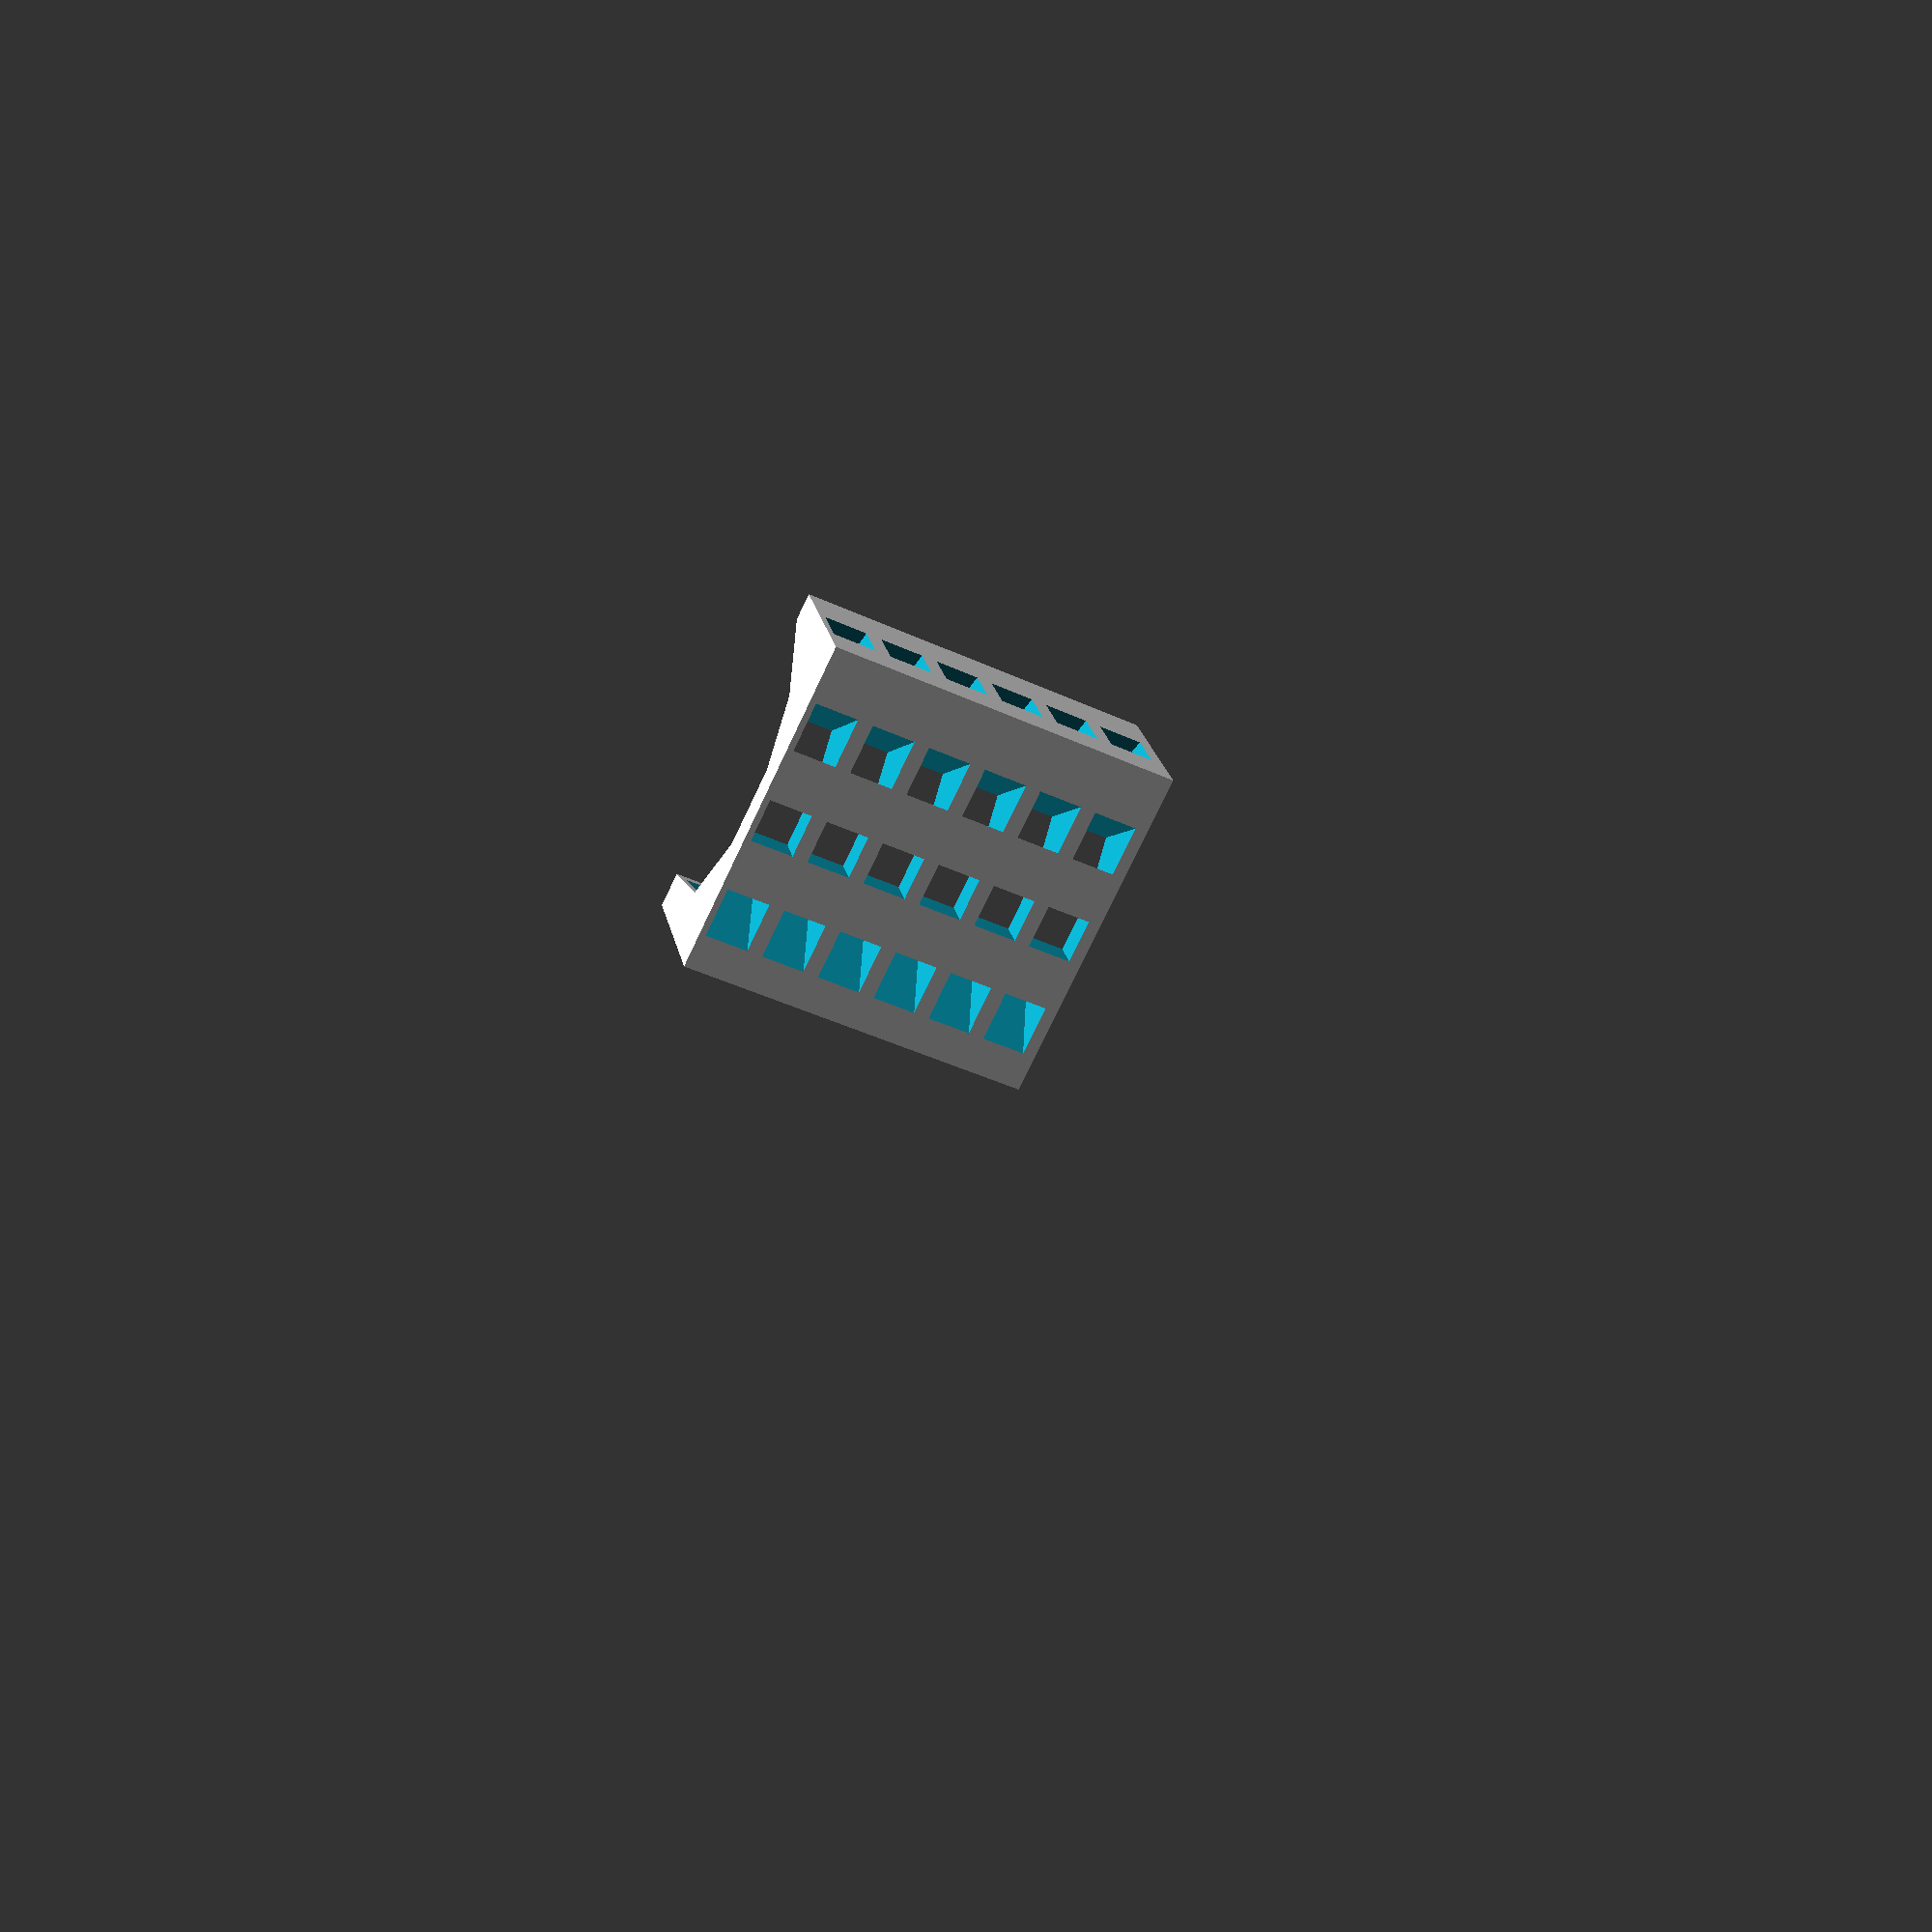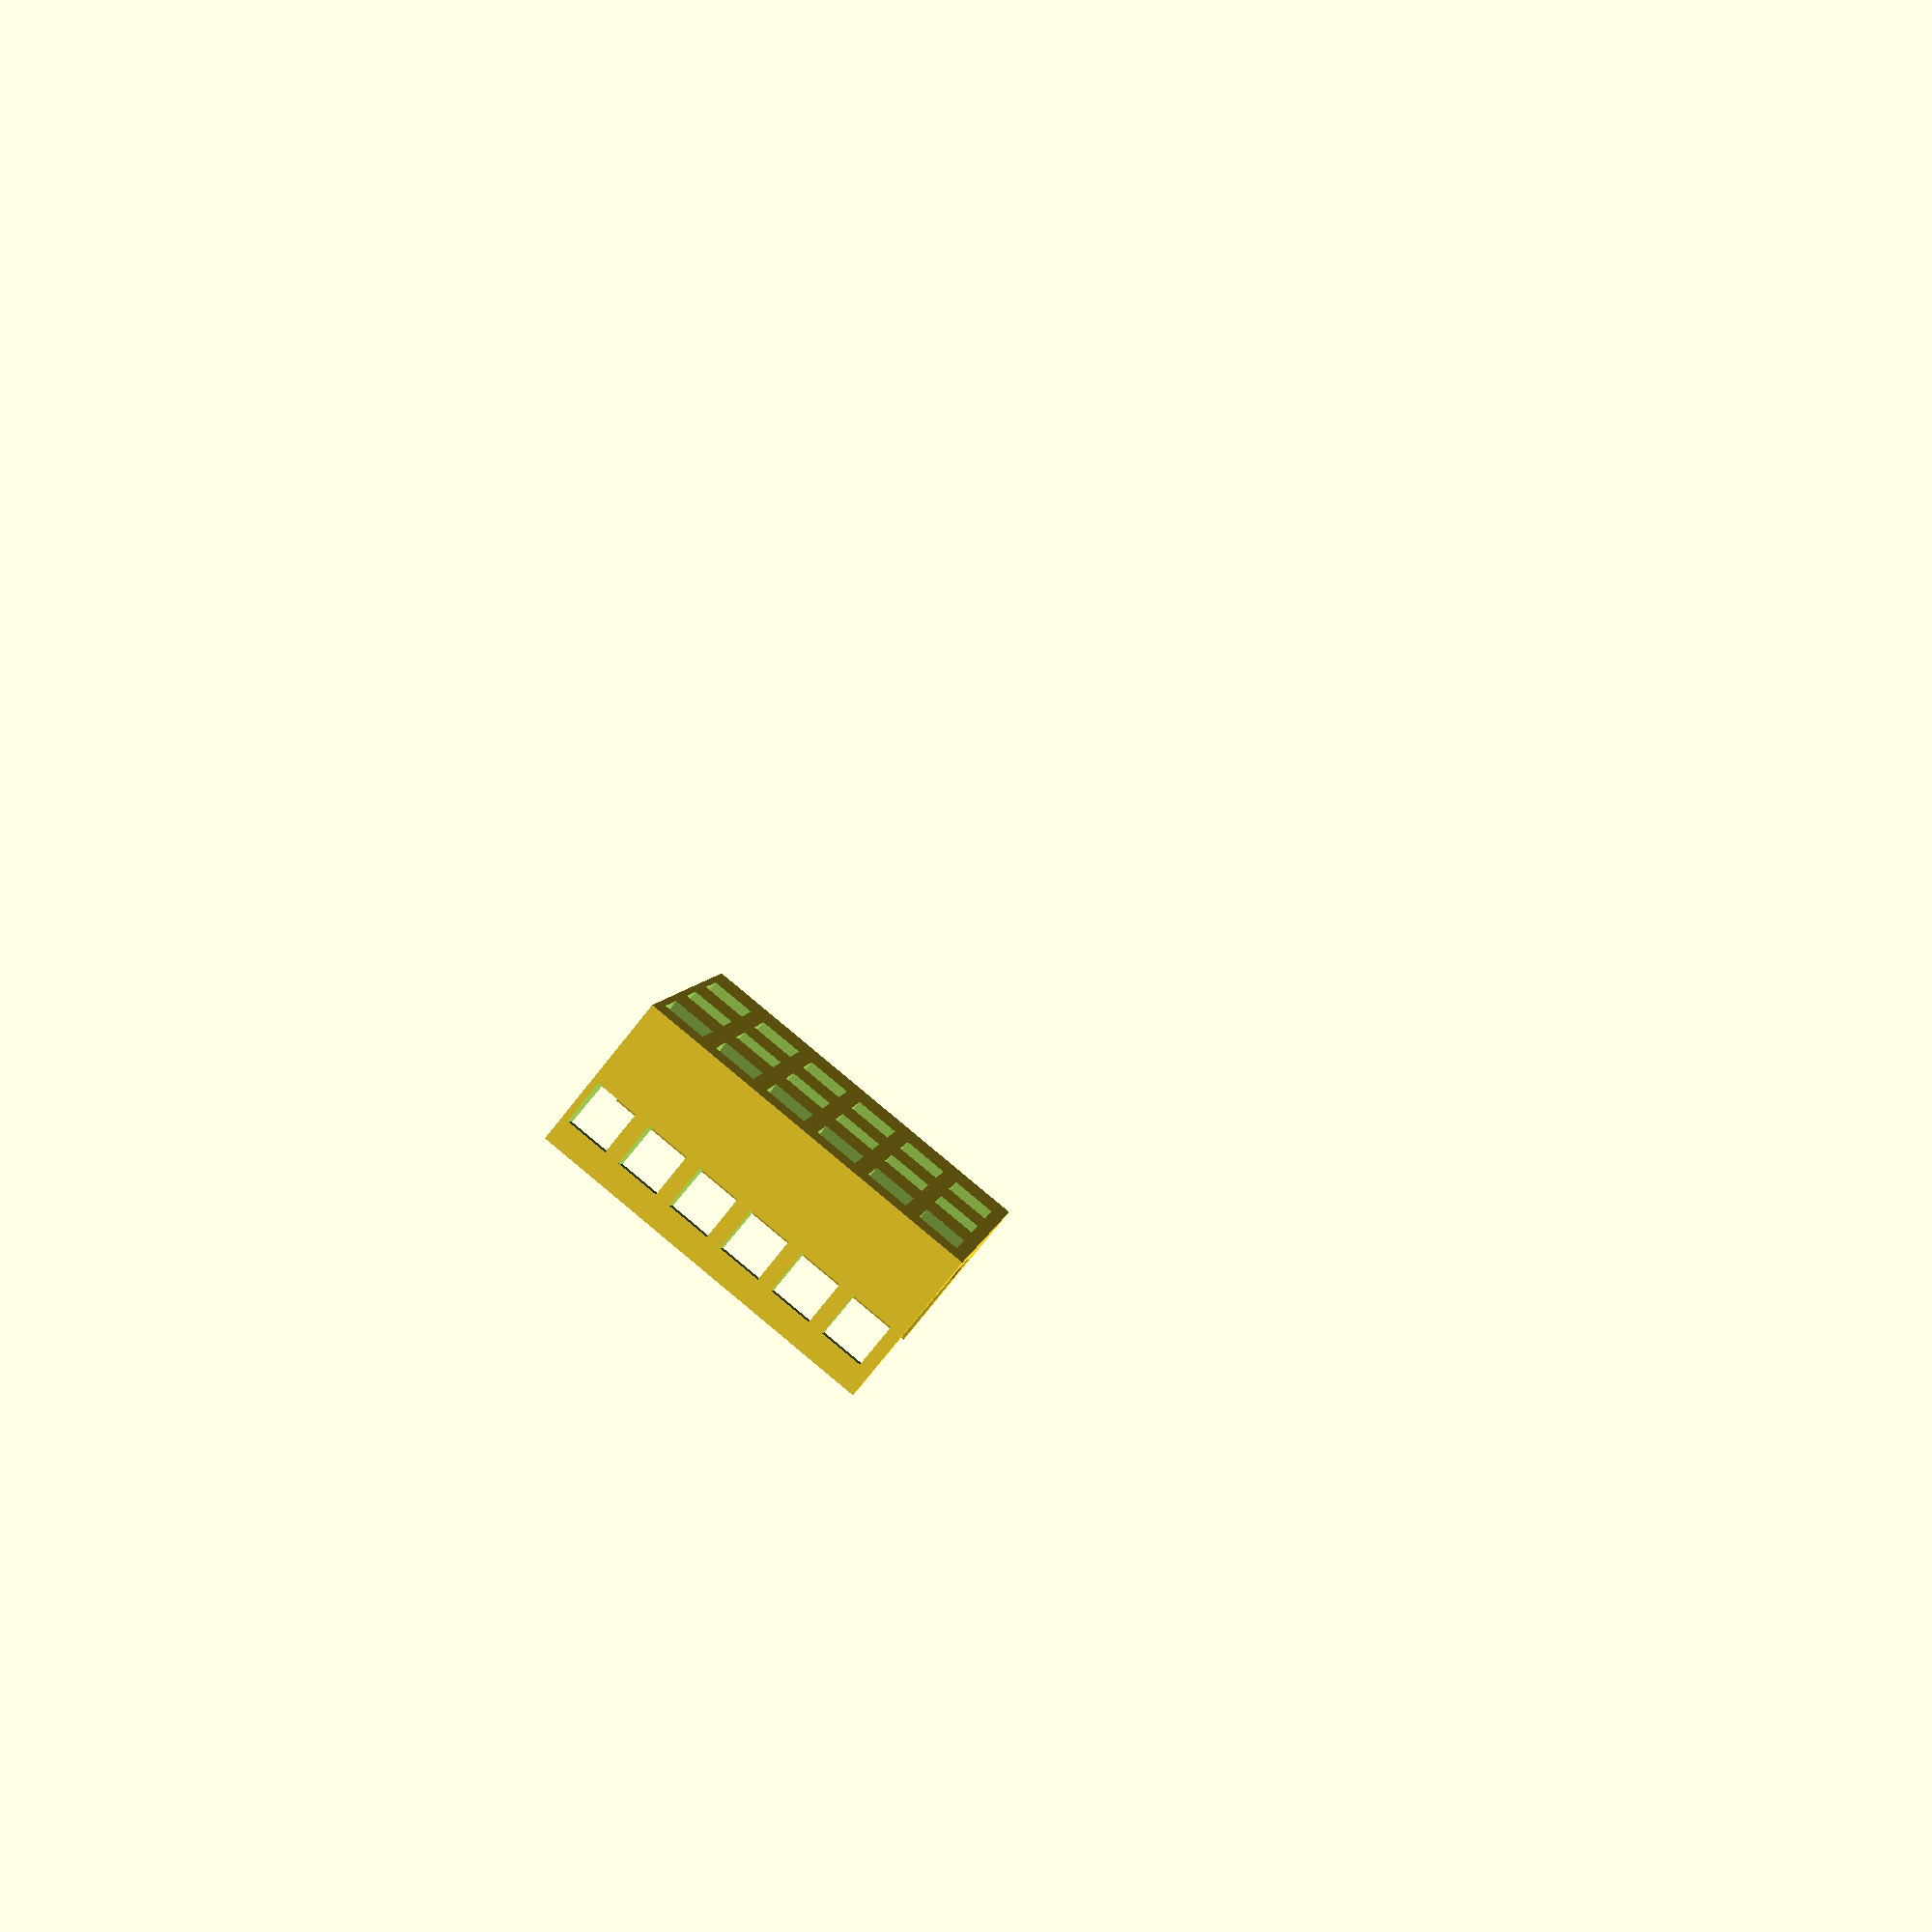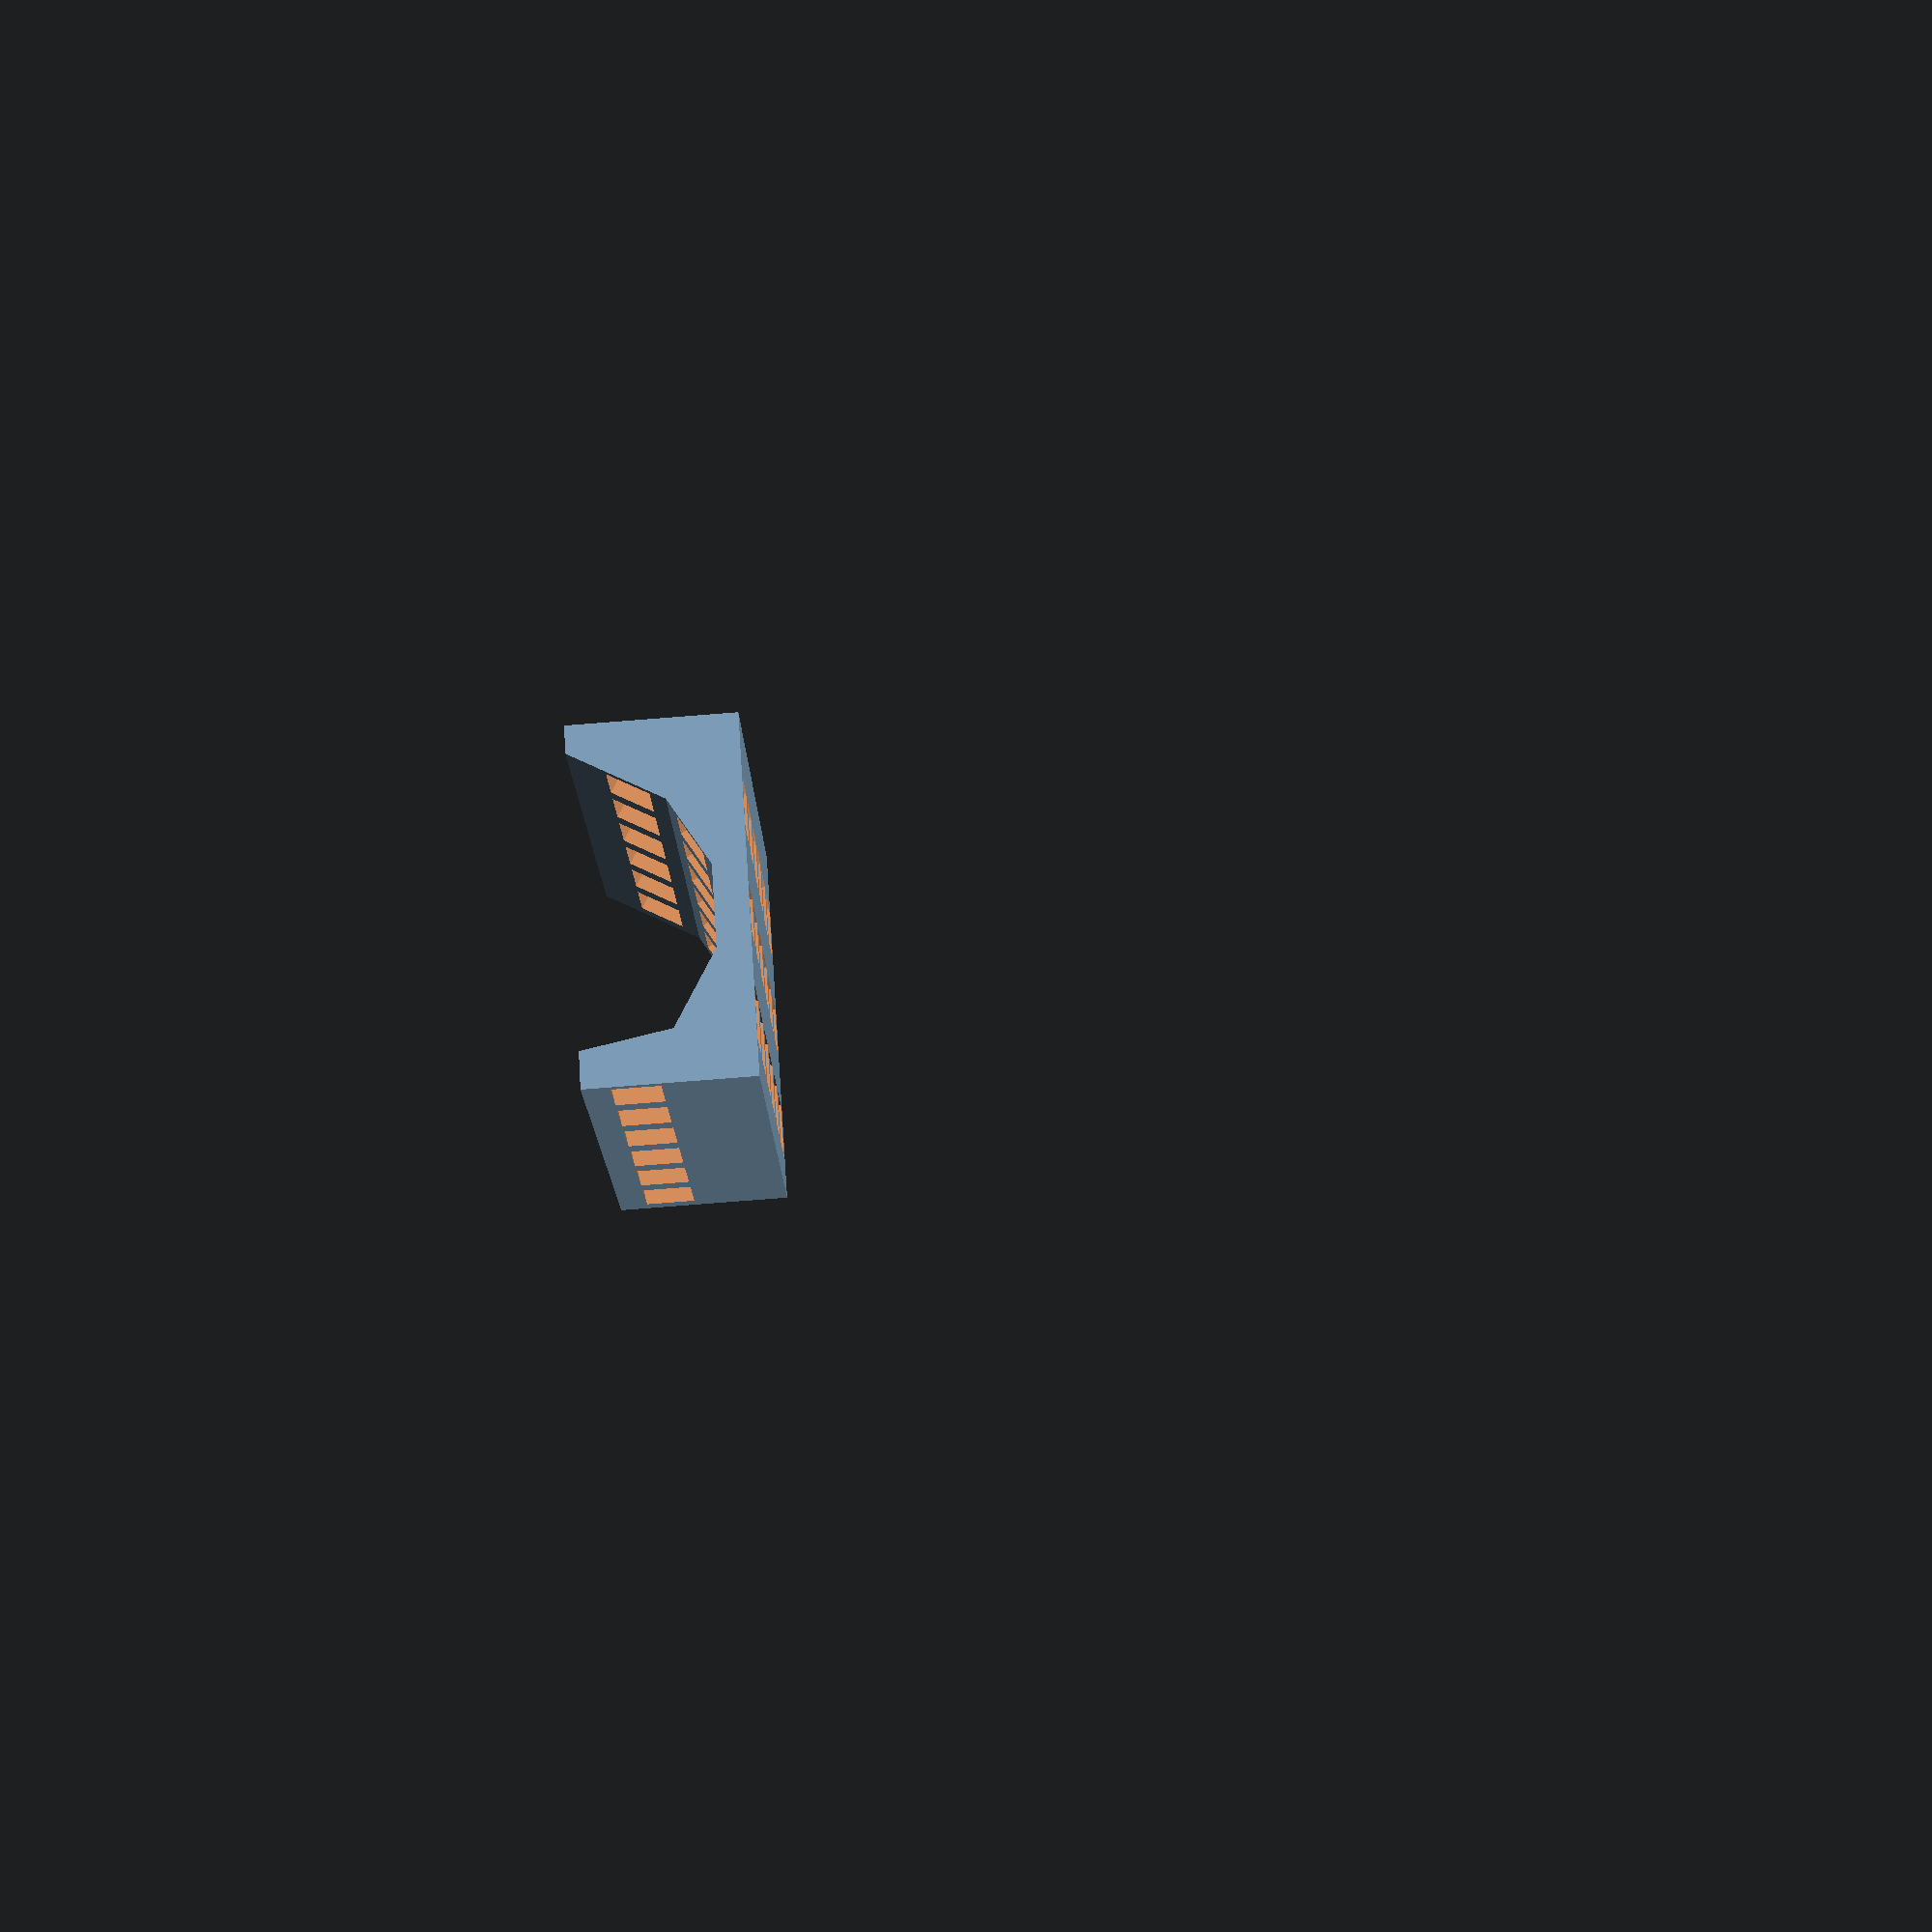
<openscad>


//translate([-19 - 3 - 11, 0, 34]) rotate(70, [0,1,0]) cube([18,18,10]);
//translate([-19 - 3, 0, 10.5]) rotate(30, [0,1,0]) cube([18,18,10]);
//cube([18, 18, 10]);
//translate([19 + 5, 0, 1.5]) rotate(-30, [0,1,0]) cube([18,18,10]);


KW = 18;
KSPACE = 19;
KH = 10;

HOLE_WIDTH = 14;
HOLE_HEIGHT = 40;
HOLE_OFFSET = (KW - HOLE_WIDTH) / 2;

module key_base(type) {
    if (type == 0) {
        translate([0, 0, 2]) cube([KW, KW, KH - 2]);
    } else if (type == 1) {
        translate([-KW, 0, -200]) cube([KW*4, KW+2, 200]);
    } else if (type == 2){
        translate([HOLE_OFFSET, HOLE_OFFSET, -HOLE_HEIGHT + 1]) cube([HOLE_WIDTH, HOLE_WIDTH, HOLE_HEIGHT]);
    }
}


module key(angle, is_far, type) {
    if (is_far) {
        rotate(angle, [0, 1, 0]) translate([0, 0, -KH]) key_base(type);
    } else {
        rotate(angle, [0, 1, 0]) translate([-KW, 0, -KH]) key_base(type);
    }
}


module column(type) {
    key(80, false, type);
    translate([1, 0, -1]) {
        key(30, true, type);
        translate([1, 0, 0]) { 
            translate([KW * cos(30), 0, -KW * sin(30)]) {
                key(0, true, type);
                translate([1, 0, 0]) {
                    translate([KW, 0, 0]) {
                        key(-30, true, type);
                        translate([1, 0, 1]) {
                            translate([KW * cos(30), 0, KW * sin(30)]) {
                                key(-60, true, type);
                            }
                        }
                    }
                }
            }
        }
    }
}

//key_base(0);
//key_base(2);

translate([0, 0, -10]) {
    difference() {
        intersection() {
            translate([-25, 0, -30]) cube([110, 120, 50]);
            for (i = [0:5]) {
                translate([0, KSPACE * i, 0]) column(1);
            }
        }
        for (i = [0:5]) {
            translate([0, KSPACE * i, 0]) column(2);
        }
    }

    for (i = [0:5]) {
        //translate([0, KSPACE * i, 0]) column(0);
    }
}
</openscad>
<views>
elev=337.1 azim=244.3 roll=169.0 proj=p view=solid
elev=79.3 azim=260.4 roll=141.3 proj=p view=wireframe
elev=85.1 azim=335.2 roll=94.4 proj=p view=wireframe
</views>
